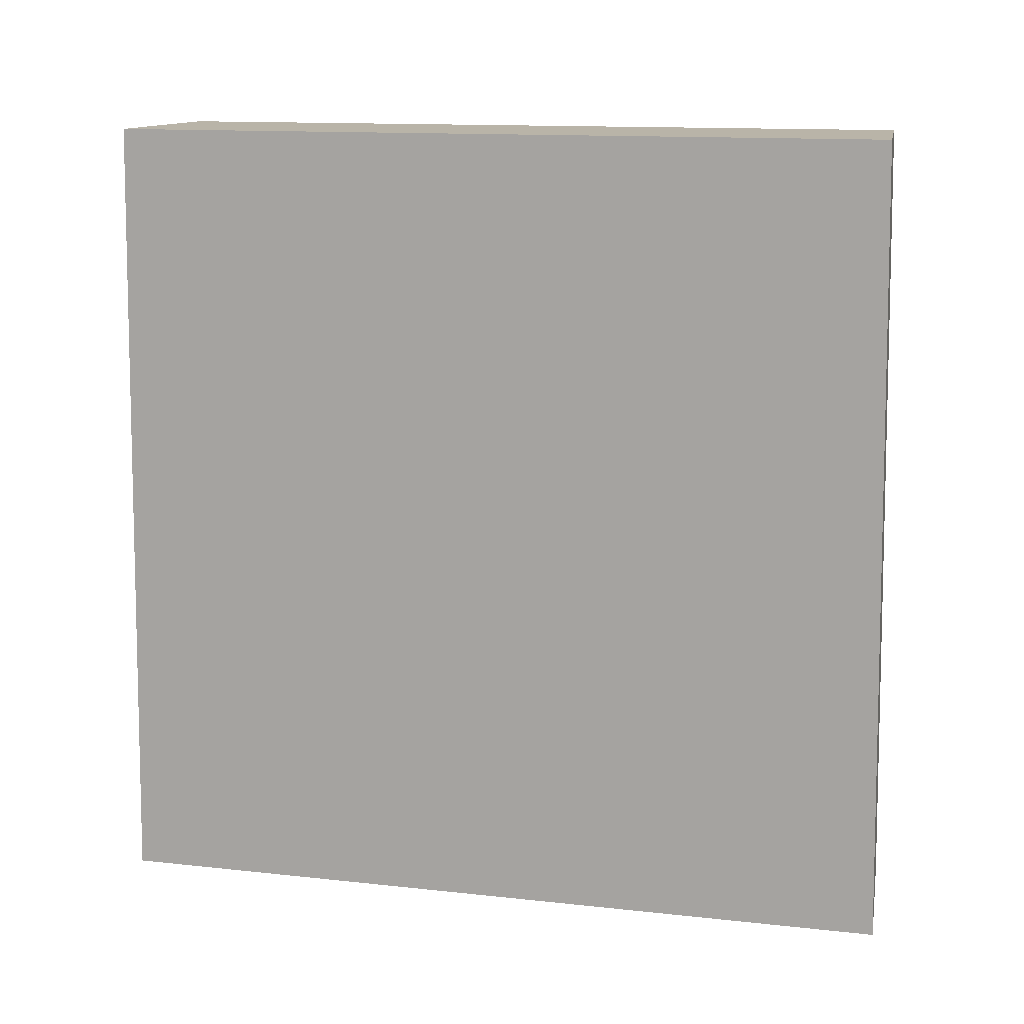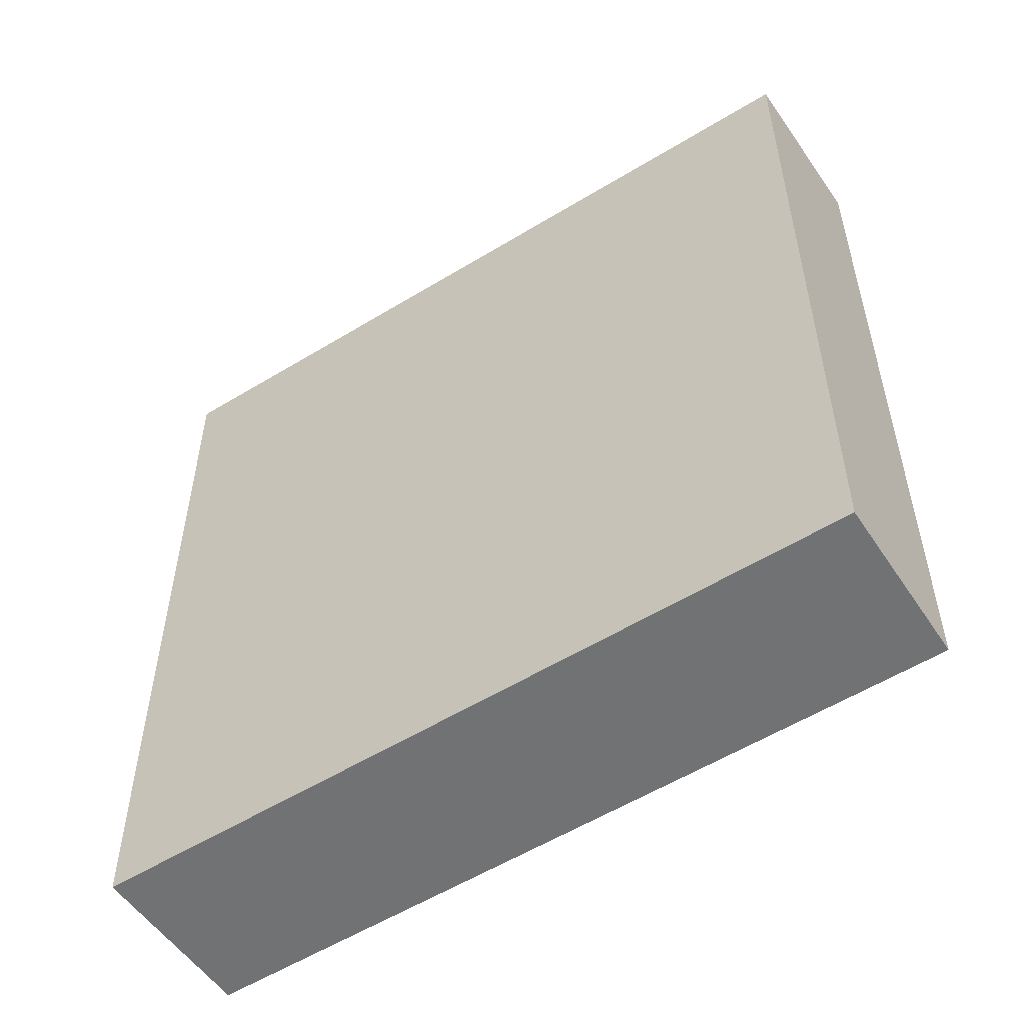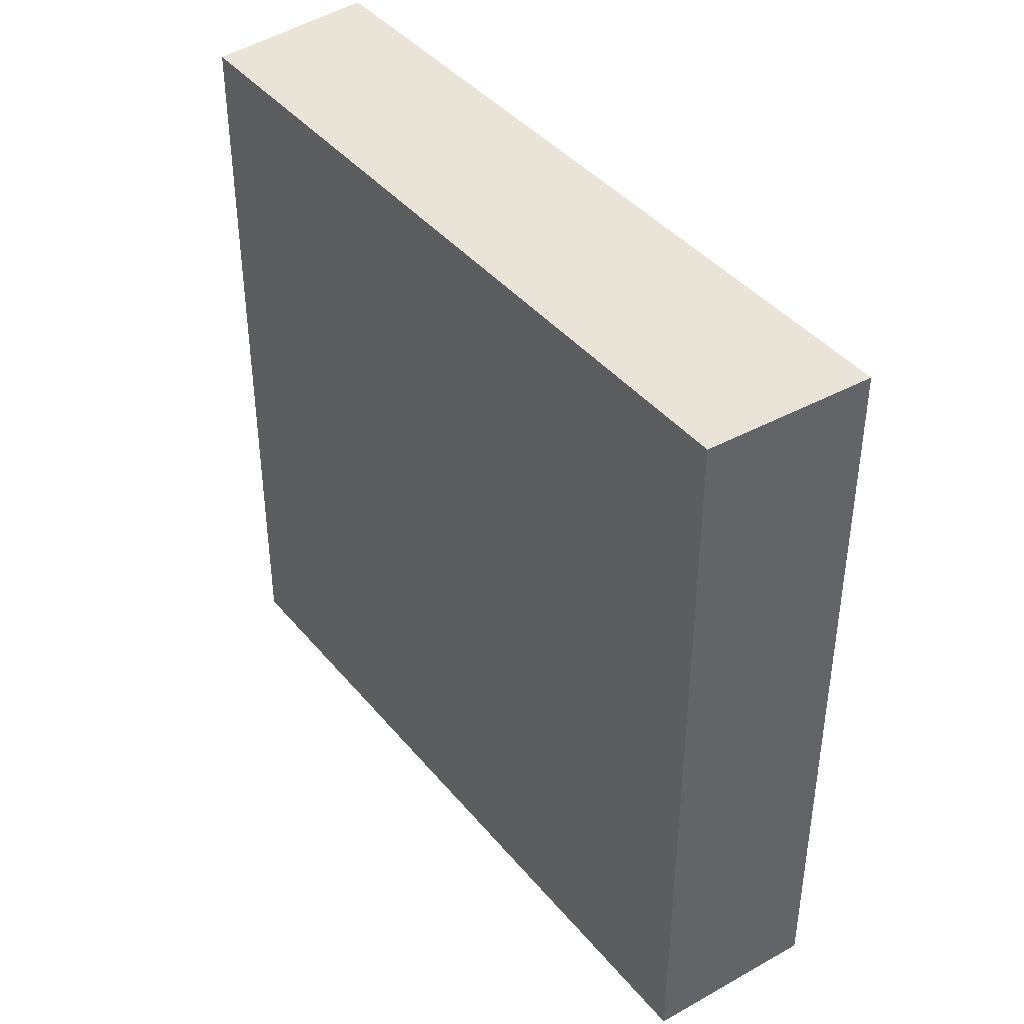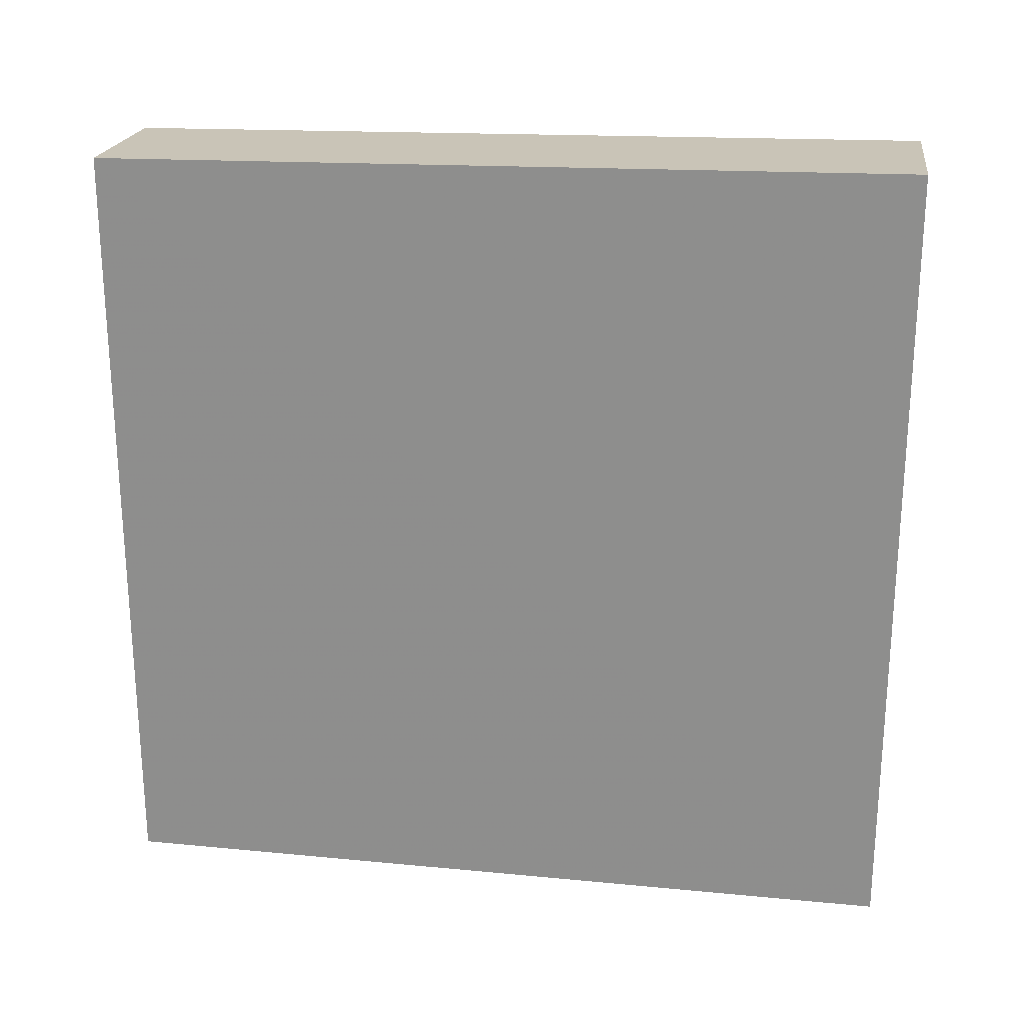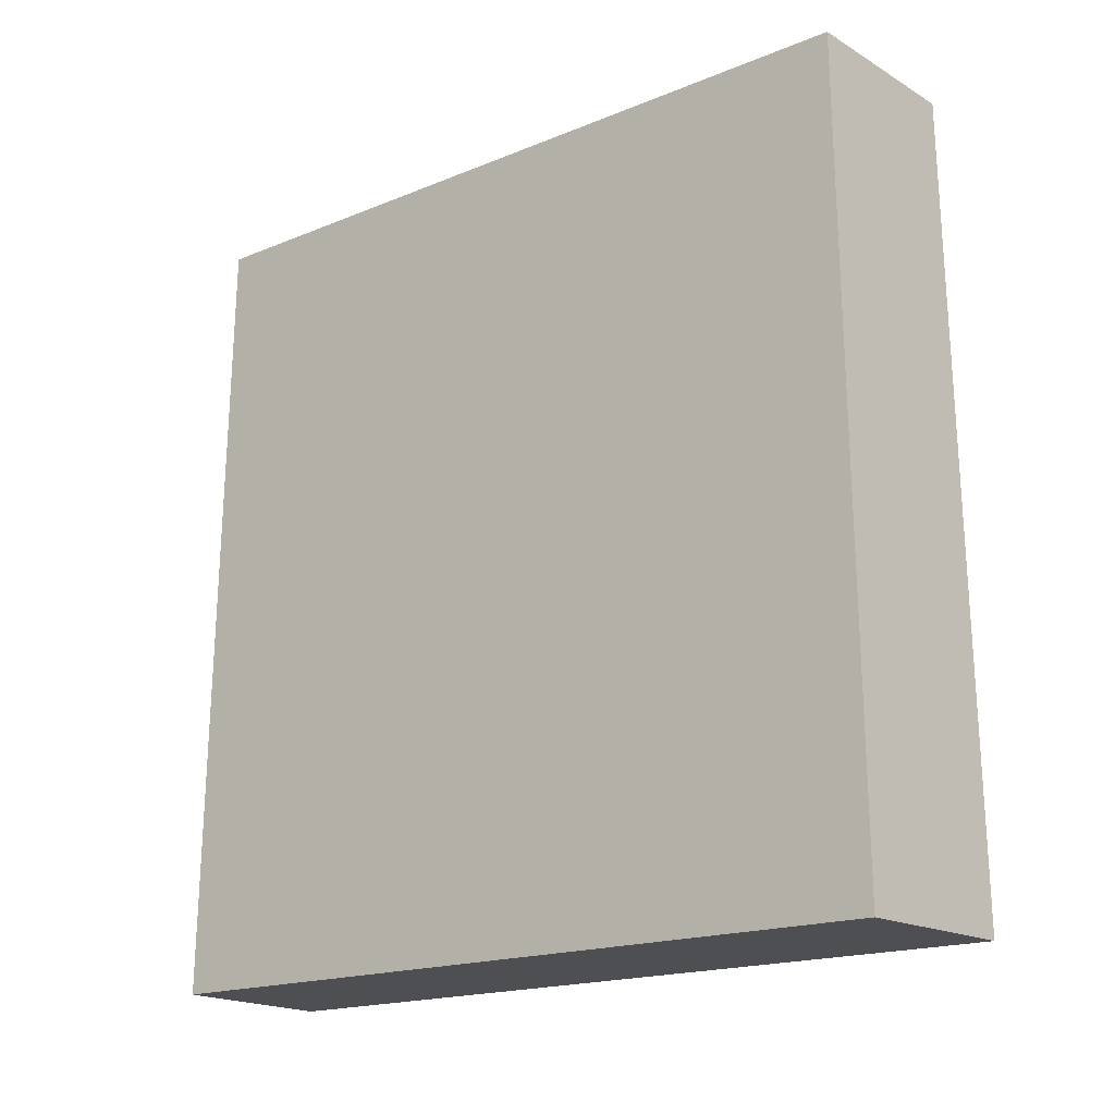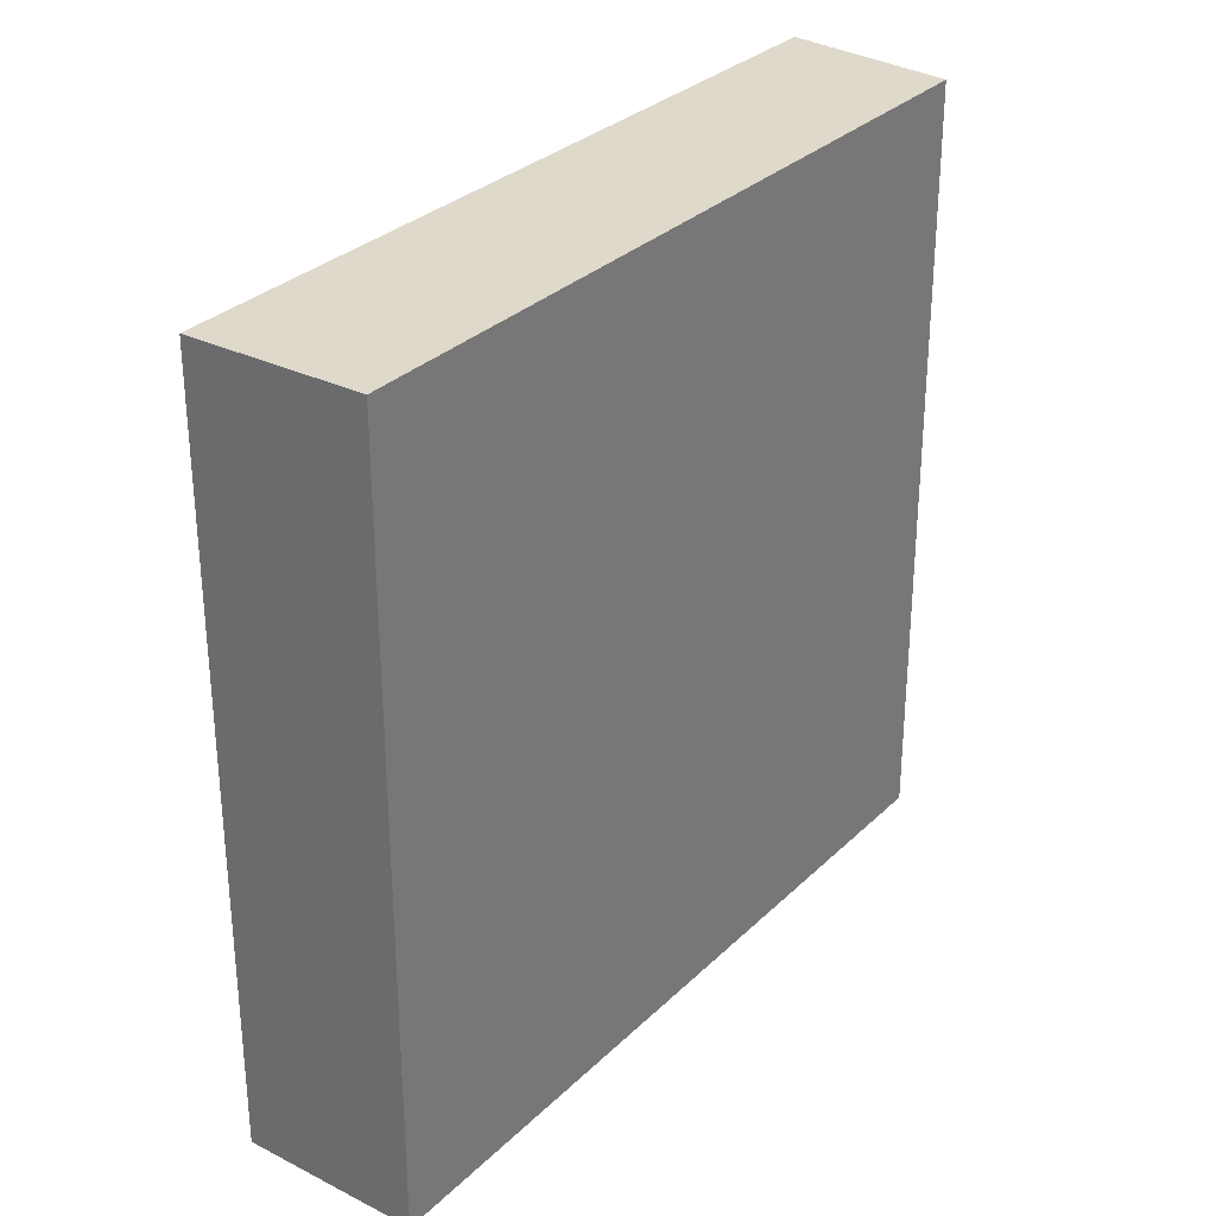
<metadata>
{"format":"obj","ext":"obj","renderer":"f3d","projection":"perspective","resolution":1024,"background":"white","views":[{"elev":12.7,"azim":104.4,"up":"+Z"},{"elev":-51.9,"azim":-55.9,"up":"+Y"},{"elev":43.2,"azim":-36.8,"up":"+Z"},{"elev":23.7,"azim":97.8,"up":"+Y"},{"elev":-18.2,"azim":-51.8,"up":"+Z"},{"elev":32.7,"azim":-141.9,"up":"+Z"}]}
</metadata>
<code>
v 0.01569 -0.1268 -0.09677
v 0.0163 -0.1306 -0.3569
v 0.01705 0.1305 -0.3564
v -0.03995 0.1229 -0.09686
v -0.0411 -0.1268 -0.3574
v 0.01643 0.1266 -0.09744
v -0.03997 -0.123 -0.09621
v -0.04116 0.1267 -0.3569
f 5 3 2
f 6 3 4
f 6 1 2
f 6 2 3
f 7 6 4
f 7 1 6
f 7 5 2
f 7 2 1
f 8 4 3
f 8 3 5
f 8 7 4
f 8 5 7

</code>
